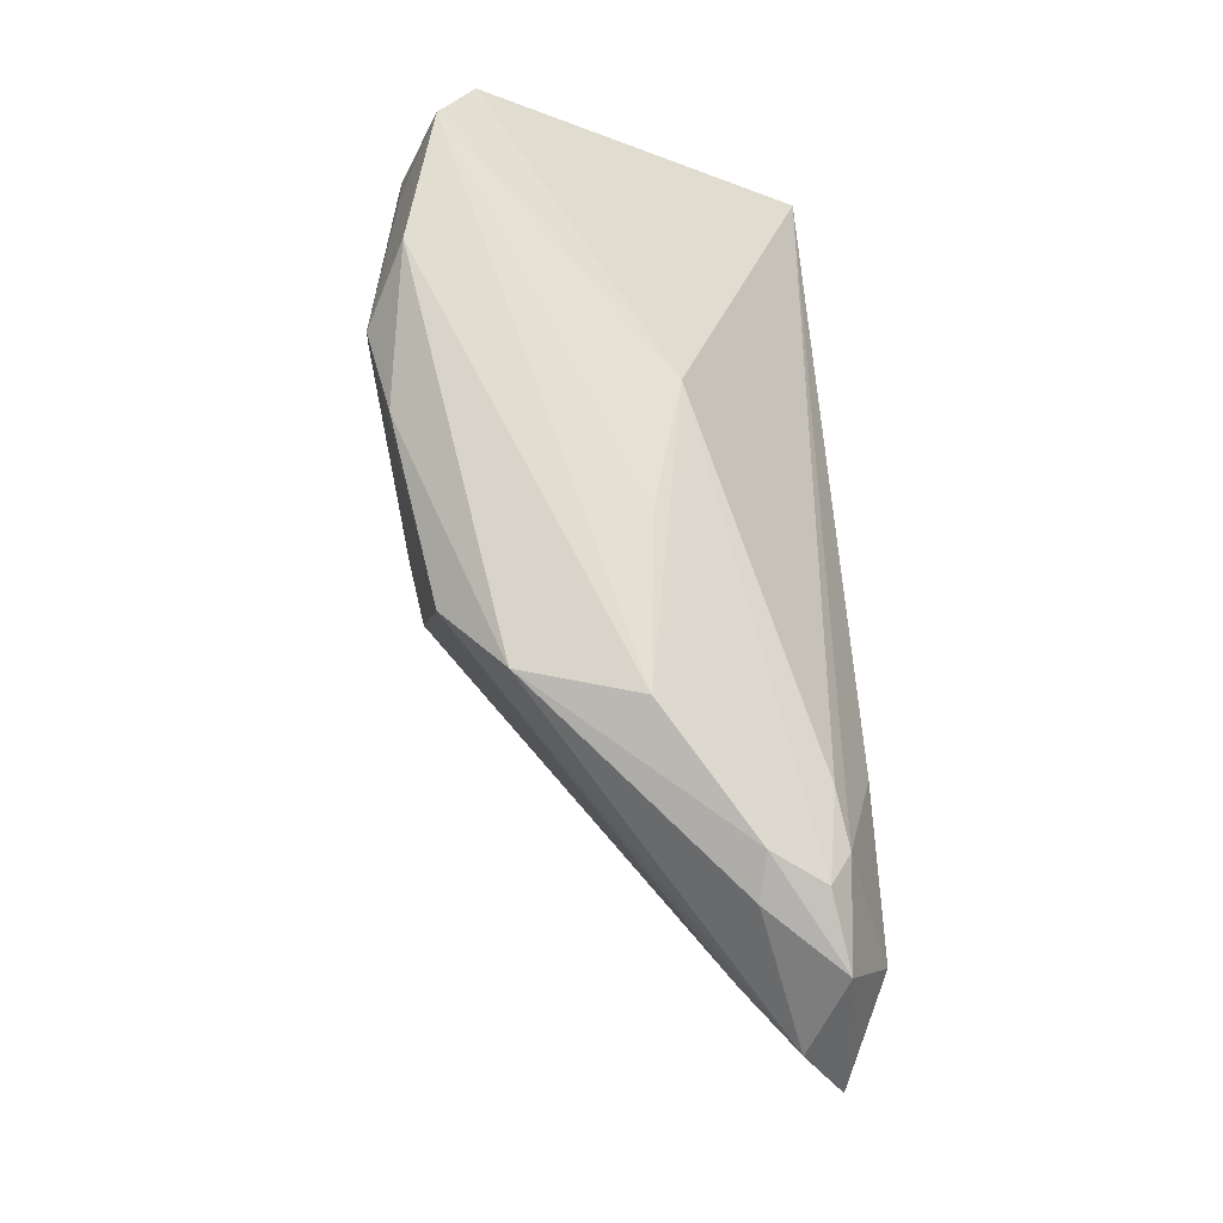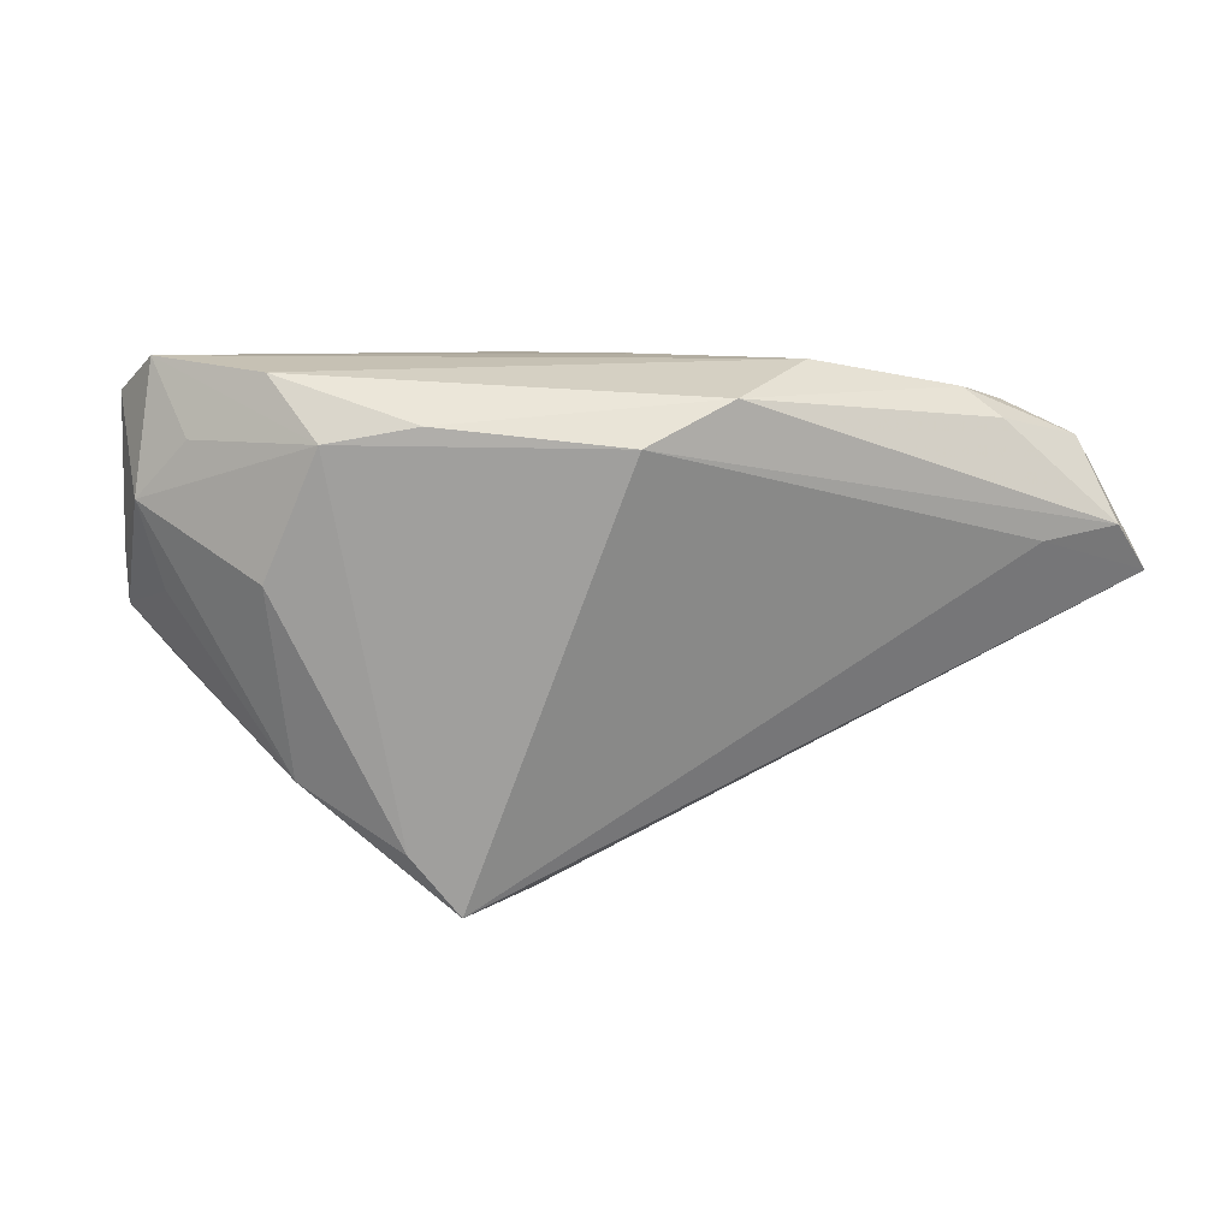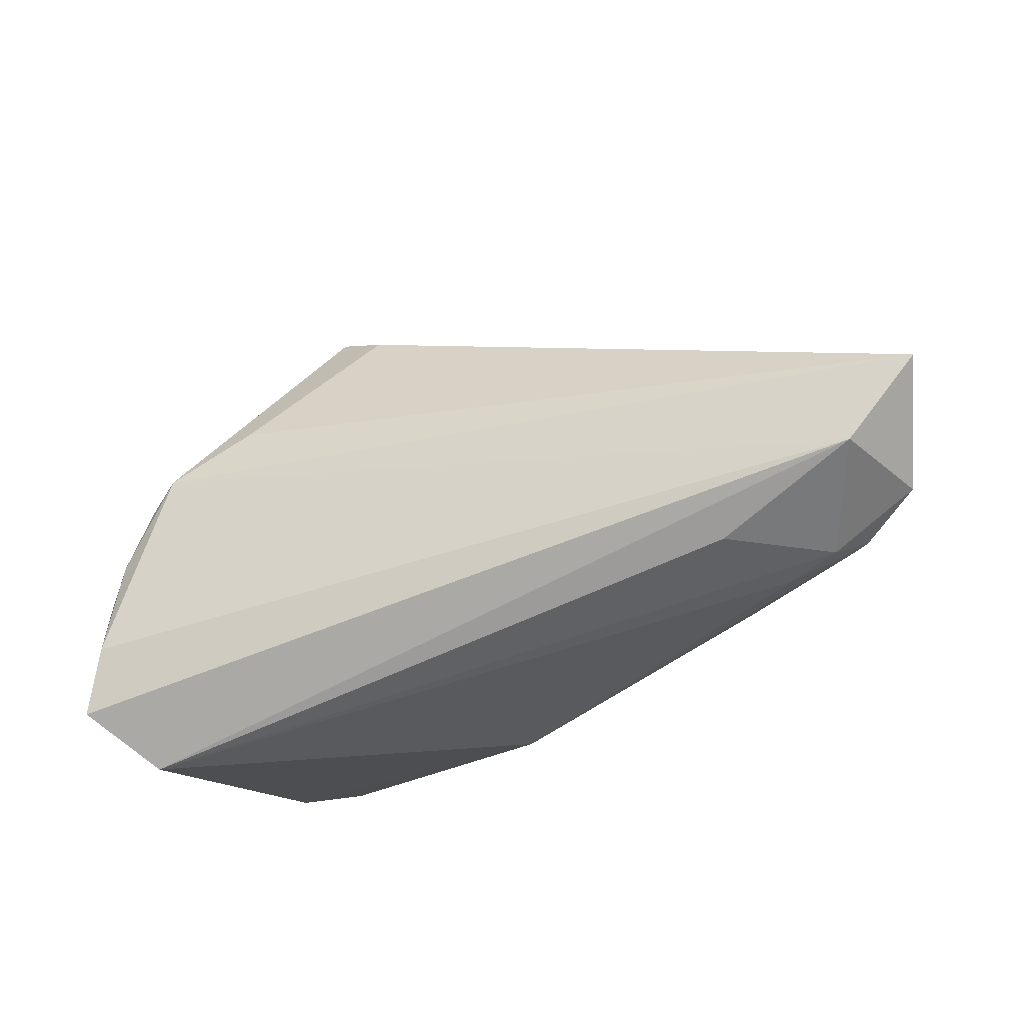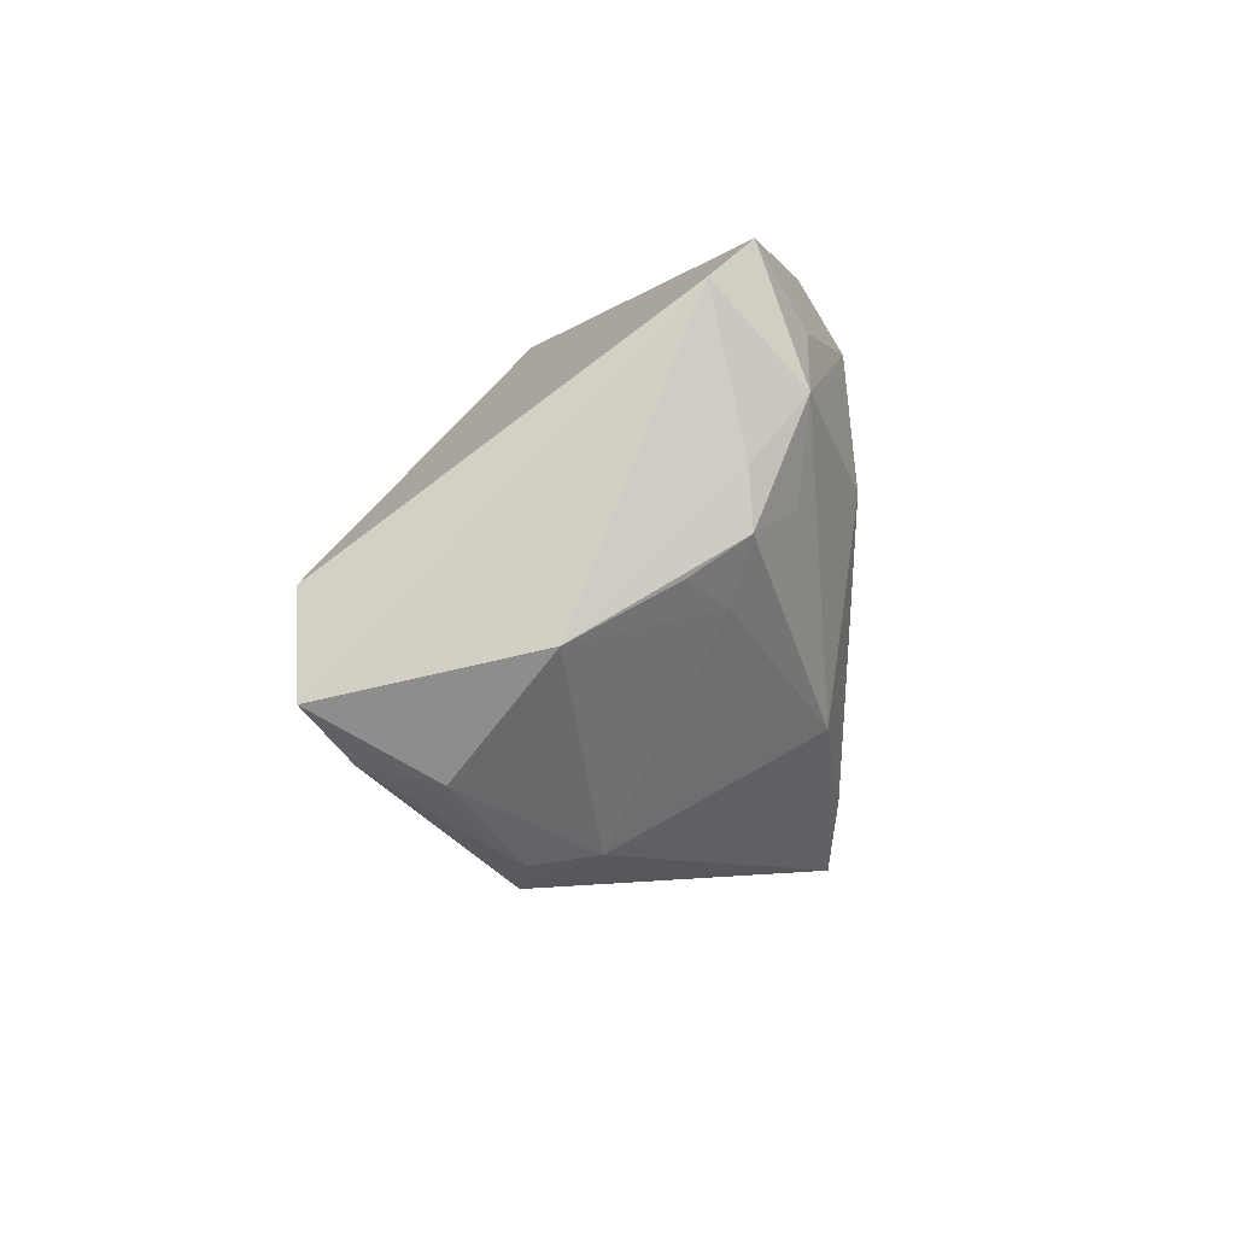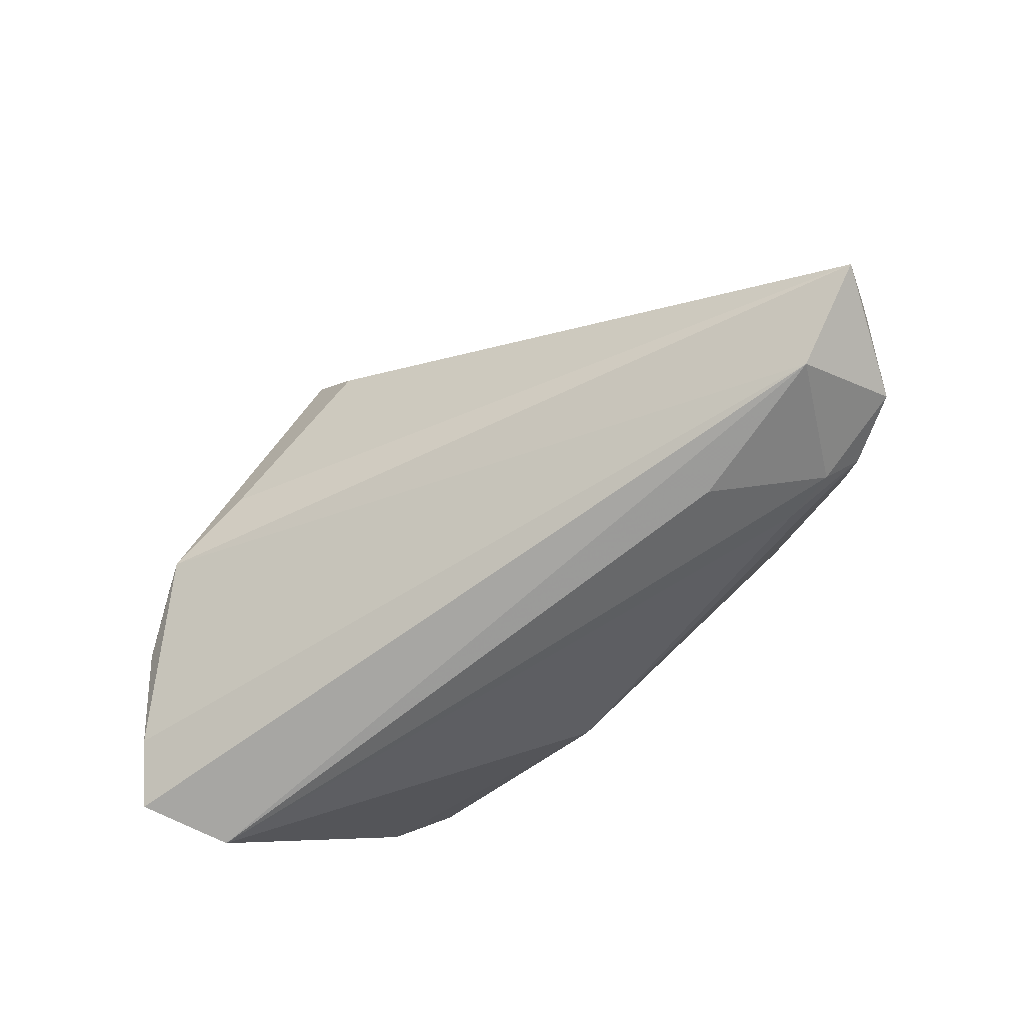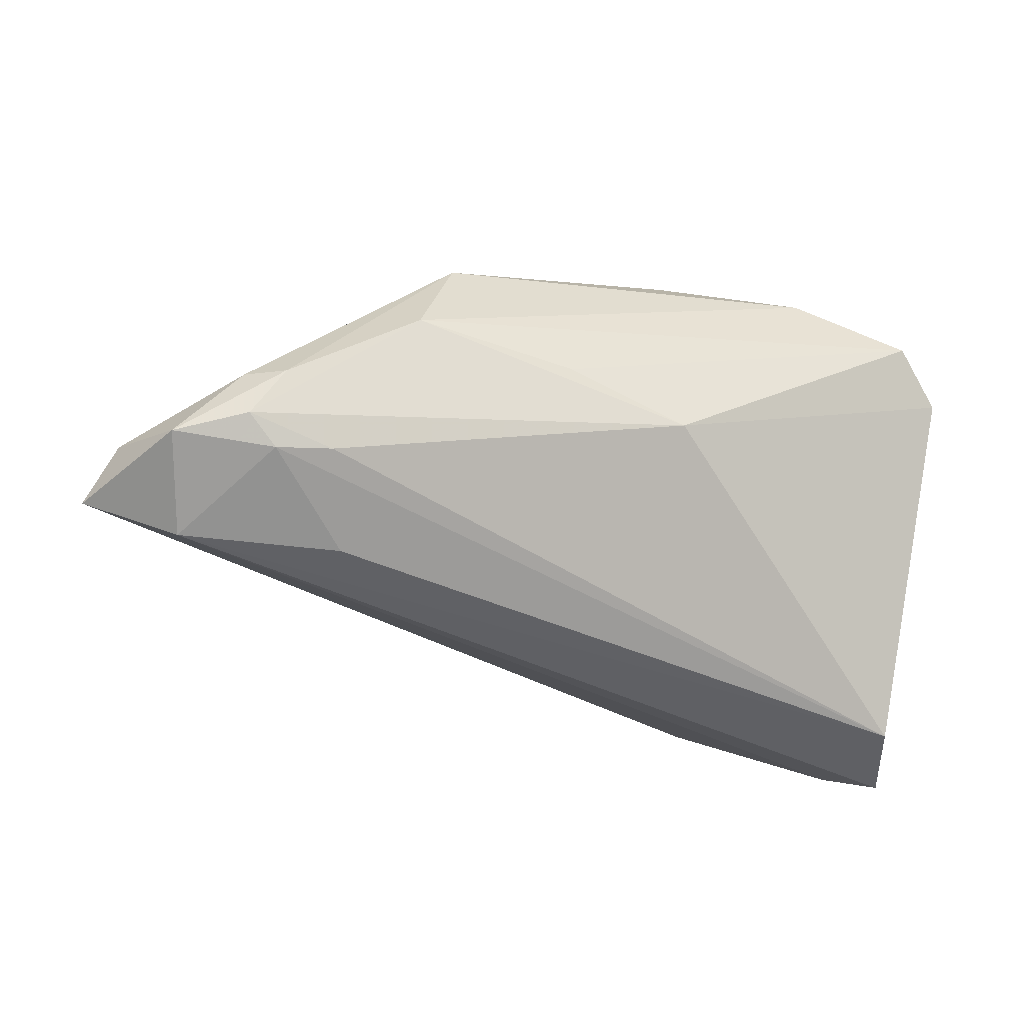
<metadata>
{"format":"obj","ext":"obj","renderer":"f3d","projection":"perspective","resolution":1024,"background":"white","views":[{"elev":68.9,"azim":86.2,"up":"+Y"},{"elev":18.6,"azim":16.5,"up":"+Y"},{"elev":-71.7,"azim":33.2,"up":"+Z"},{"elev":-6.4,"azim":-86.4,"up":"+Y"},{"elev":-71.1,"azim":47.7,"up":"+Z"},{"elev":-47.8,"azim":163.9,"up":"+Z"}]}
</metadata>
<code>
v -0.04301 -0.006196 -0.0258
v -0.04245 -0.001617 0.01744
v -0.03536 0.001825 0.02177
v -0.02143 0.02825 0.02209
v 0.04971 0.02376 -0.01231
v -0.04018 -0.0252 -0.01176
v 0.01285 0.02723 -0.003258
v 0.02943 0.02669 0.01296
v -0.03789 0.0128 0.02299
v -0.002244 0.02414 0.02458
v 0.03383 0.02825 -0.001551
v -0.04393 0.02282 0.01325
v 0.06217 0.017 -0.02047
v -0.004863 -0.0255 0.02629
v 0.001209 -0.03292 0.02521
v -0.03103 0.02019 0.02289
v 0.07126 0.00122 -0.02007
v -0.04274 0.00494 0.01703
v -0.04654 -0.01256 -0.0003946
v -0.03751 0.02825 0.01771
v -0.0235 -0.03492 -0.006485
v -0.02846 -0.0327 -0.005339
v 0.05332 0.02109 -0.01872
v -0.003237 0.02552 -0.007566
v -0.04675 -0.01789 -0.02487
v 0.05474 0.02067 -0.01122
v -0.02024 0.005735 0.02814
v -0.01338 0.02187 0.027
v 0.0603 0.006892 -0.009376
v 0.02081 0.02228 0.02047
v 0.0682 0.007869 -0.01545
v 0.04226 0.01951 -0.02037
v -0.04133 -0.02335 -0.02025
v 0.05871 0.004617 -0.0258
v -0.03487 -0.02924 -0.01111
v -0.04363 -0.006078 0.01104
v 0.007065 -0.03162 0.01752
v -0.0383 -0.008206 0.01508
v -0.01891 -0.01863 0.02485
v -0.0255 -0.03152 0.002095
v -0.01242 -0.03361 0.0002124
v -0.02548 -0.03402 -0.00591
v 0.03817 0.007422 -0.0256
v 0.04928 0.01872 -0.02146
f 17 15 37
f 37 15 21
f 21 15 40
f 1 25 12
f 41 21 17
f 17 37 41
f 41 37 21
f 39 40 15
f 19 12 25
f 2 18 19
f 18 12 19
f 6 19 25
f 40 19 6
f 34 25 1
f 17 21 34
f 24 32 1
f 1 12 24
f 24 12 20
f 27 28 9
f 20 12 9
f 9 12 18
f 9 18 2
f 9 39 27
f 38 39 2
f 40 39 38
f 38 19 40
f 14 39 15
f 27 39 14
f 14 28 27
f 15 30 14
f 30 28 14
f 33 6 25
f 33 34 21
f 25 34 33
f 40 6 22
f 43 34 1
f 30 31 8
f 29 15 17
f 17 31 29
f 29 30 15
f 29 31 30
f 16 28 20
f 20 9 16
f 16 9 28
f 2 39 3
f 3 9 2
f 39 9 3
f 2 19 36
f 36 38 2
f 19 38 36
f 21 40 42
f 42 22 21
f 40 22 42
f 6 33 35
f 35 22 6
f 35 33 21
f 21 22 35
f 34 43 44
f 1 32 44
f 44 43 1
f 8 5 11
f 10 28 30
f 30 8 10
f 23 44 32
f 32 24 23
f 24 11 23
f 23 11 5
f 26 8 31
f 26 5 8
f 7 24 20
f 20 11 7
f 7 11 24
f 4 10 8
f 4 11 20
f 8 11 4
f 20 28 4
f 28 10 4
f 13 23 5
f 5 26 13
f 13 26 31
f 13 31 17
f 17 34 13
f 34 44 13
f 44 23 13

</code>
